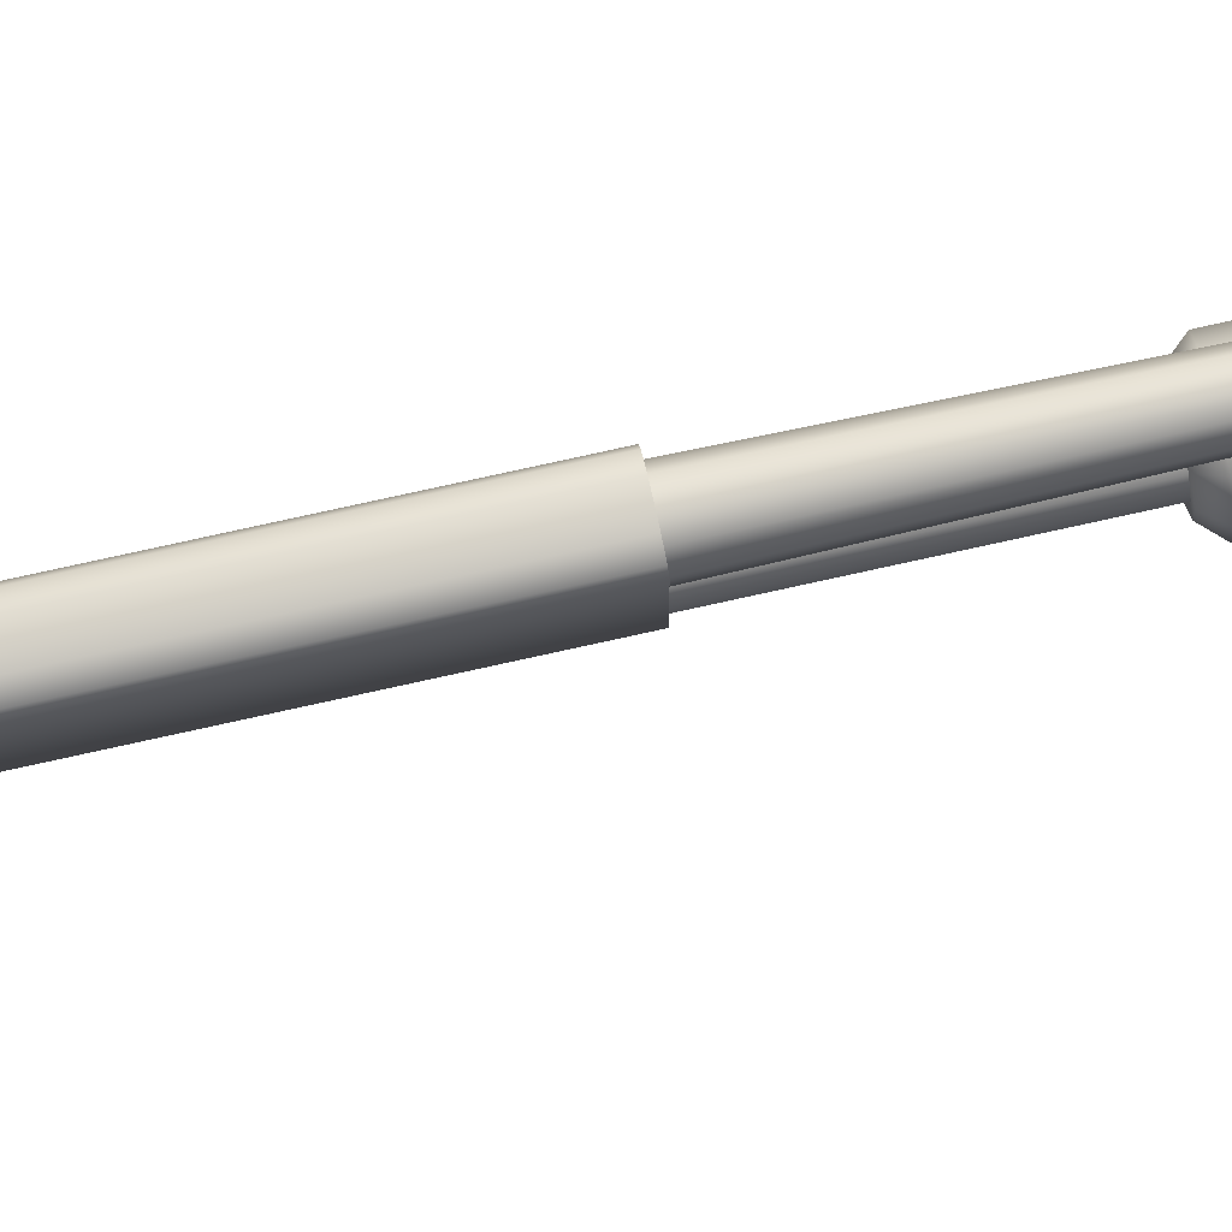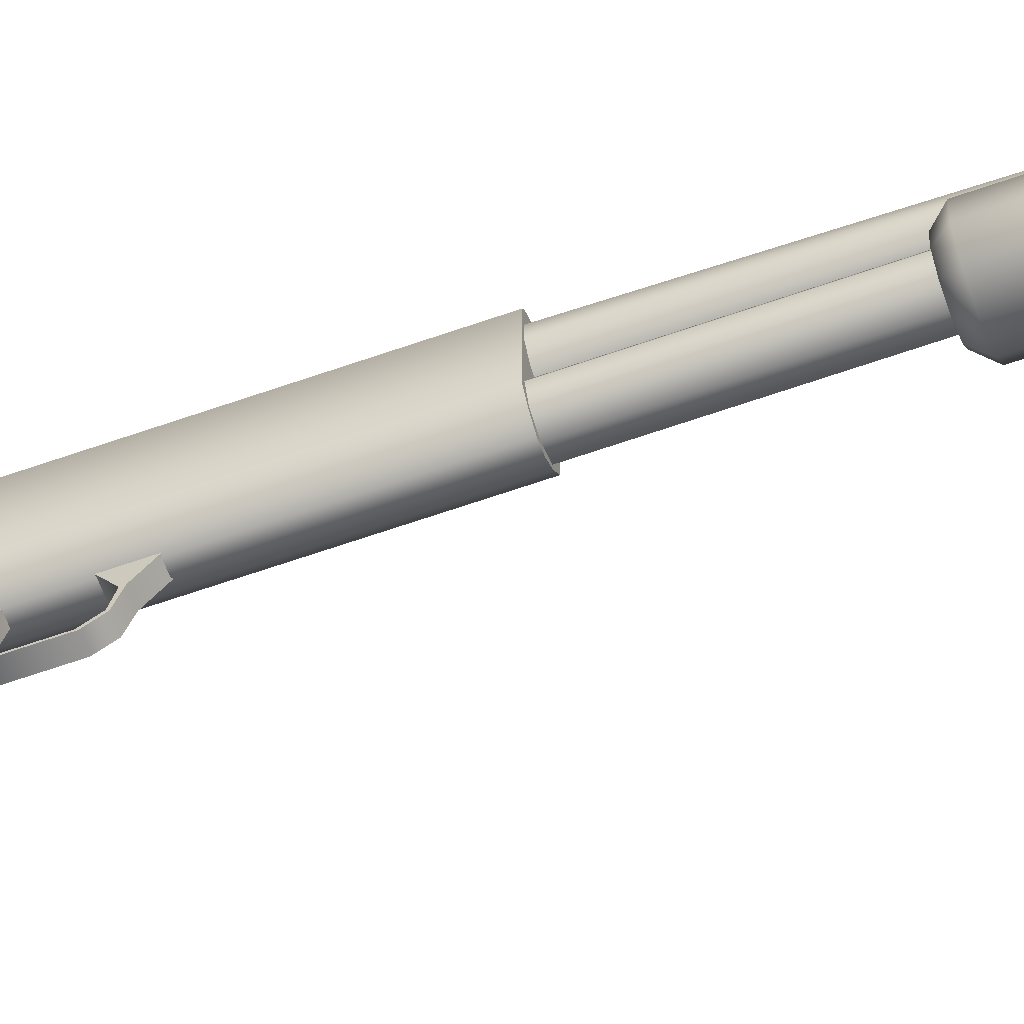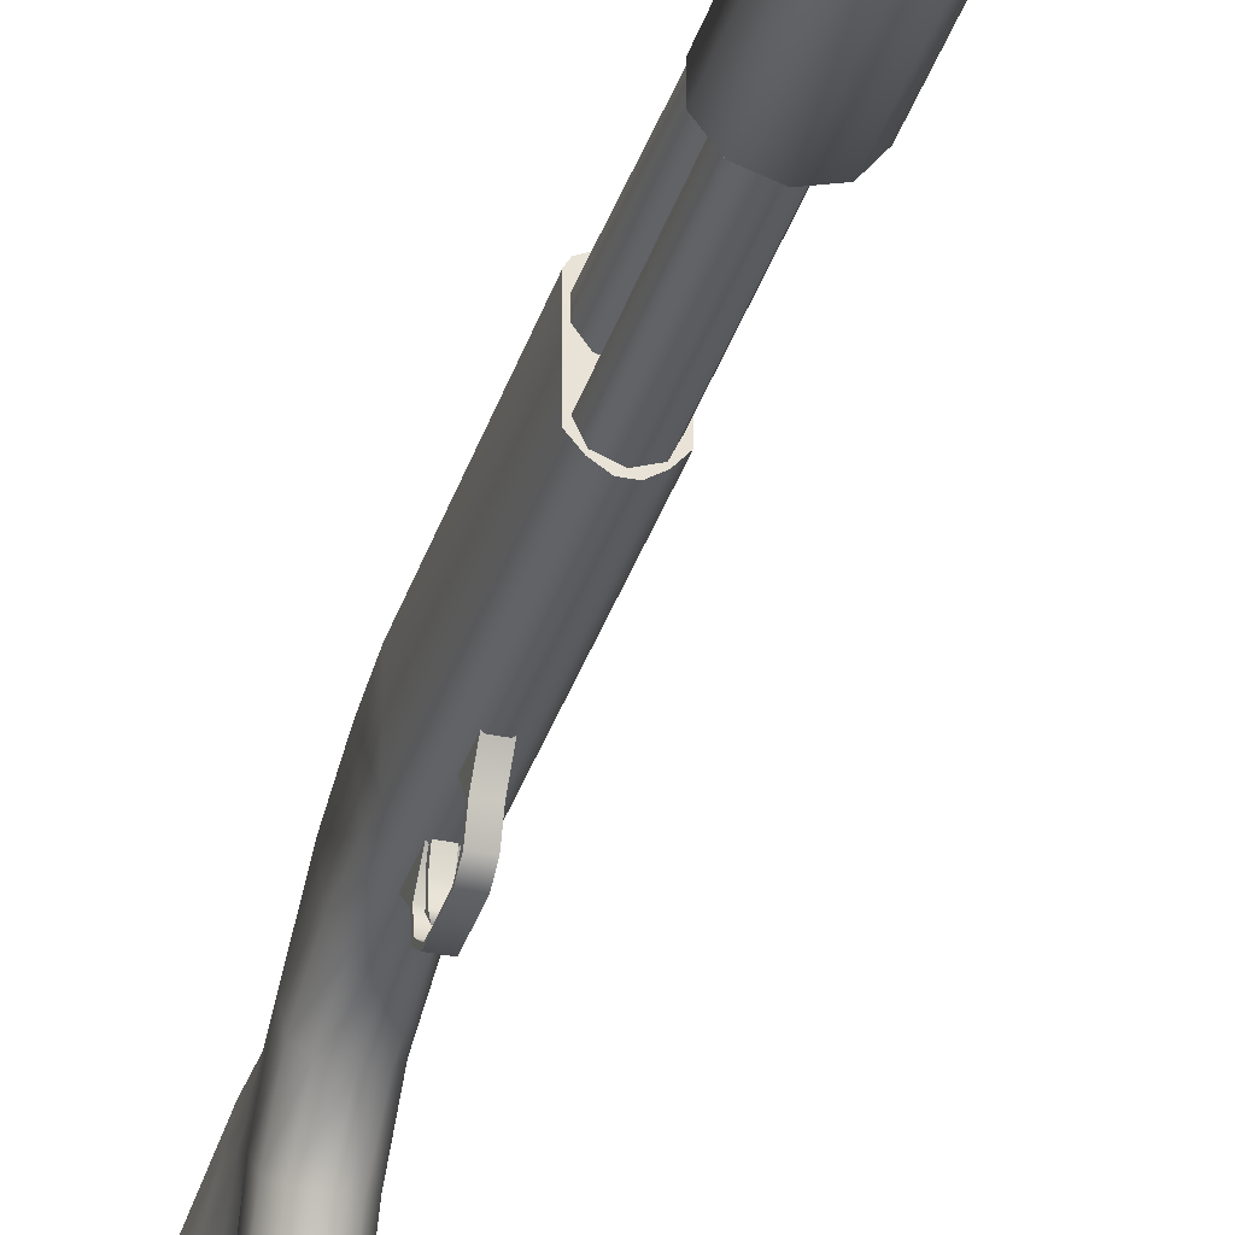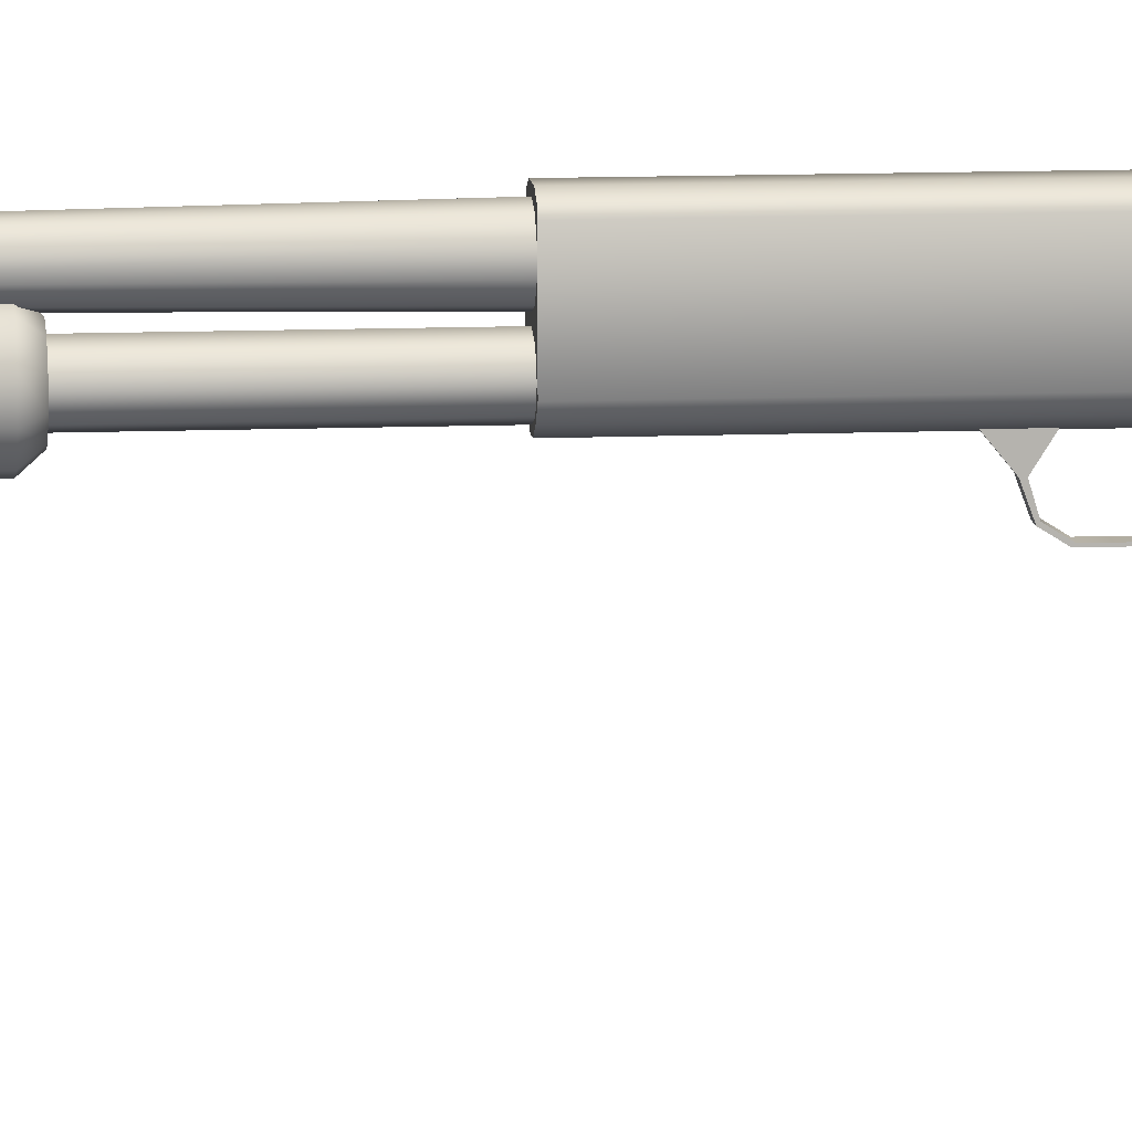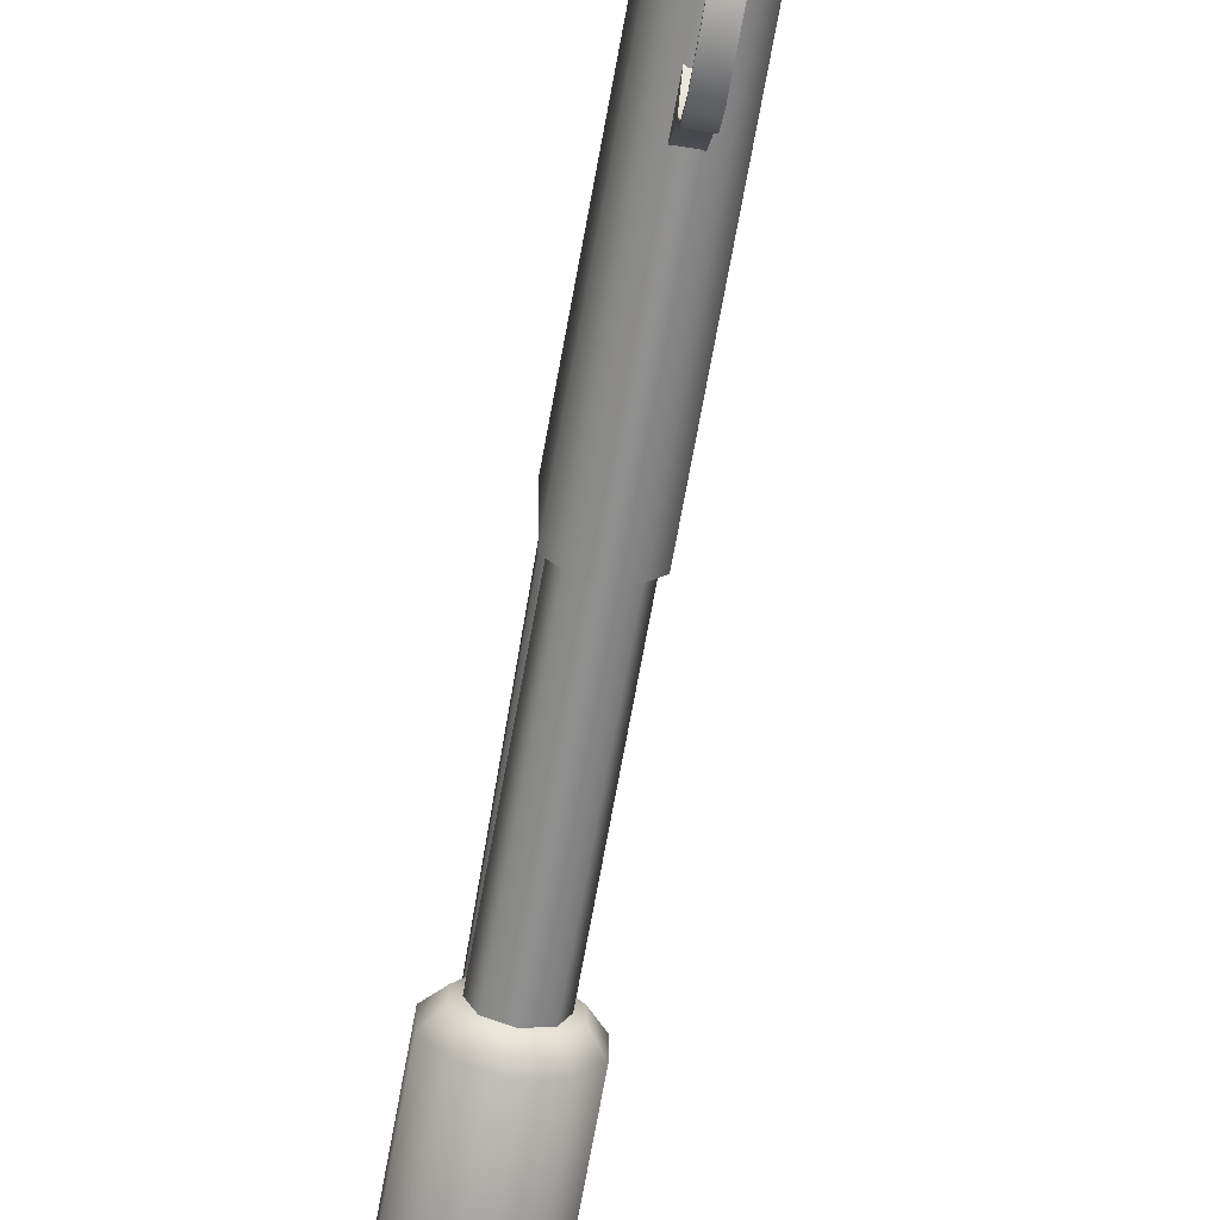
<metadata>
{"format":"obj","ext":"obj","renderer":"f3d","projection":"perspective","resolution":1024,"background":"white","views":[{"elev":76.3,"azim":77.5,"up":"+Y"},{"elev":-61.9,"azim":109.9,"up":"+Y"},{"elev":-34.0,"azim":164.0,"up":"+Y"},{"elev":10.4,"azim":-95.8,"up":"+Y"},{"elev":-65.1,"azim":-9.9,"up":"+Y"}]}
</metadata>
<code>
o ITHACA_M37.obj
g default
v -0.01217 0.106 -0.255
v -0.01217 0.114 -0.255
v -0.012 0.083 -0.255
v -0.012 0.083 -0.54
v -0.009511 0.1069 -0.455
v -0.009511 0.1069 -0.755
v -0.009511 0.1131 -0.455
v -0.009511 0.1131 -0.755
v -0.008485 0.07522 -0.255
v -0.008485 0.07522 -0.54
v -0.008485 0.09078 -0.255
v -0.008485 0.09078 -0.54
v -0.008111 0.1074 -0.575
v -0.008111 0.1074 -0.755
v -0.008111 0.1126 -0.575
v -0.008111 0.1126 -0.755
v -0.007524 0.09964 -0.255
v -0.007524 0.1204 -0.255
v -0.005878 0.1019 -0.455
v -0.005878 0.1019 -0.755
v -0.005878 0.1181 -0.455
v -0.005878 0.1181 -0.755
v -0.005013 0.1031 -0.575
v -0.005013 0.1031 -0.755
v -0.005013 0.1169 -0.575
v -0.005013 0.1169 -0.755
v -0.004 0.043 -0.135
v -0.004 0.043 -0.109
v -0.004 0.044 -0.111
v -0.004 0.044 -0.134
v -0.004 0.048 -0.143
v -0.004 0.049 -0.101
v -0.004 0.049 -0.142
v -0.004 0.05 -0.103
v -0.004 0.059 -0.145
v -0.004 0.059 -0.147
v -0.004 0.06 -0.099
v -0.004 0.06 -0.101
v -0.004 0.07 -0.089
v -0.004 0.07 -0.111
v -0.004 0.07 -0.138
v -0.004 0.07 -0.156
v -0.003 0.0475 -0.113
v -0.003 0.0535 -0.108
v -0.003 0.0545 -0.11
v -0.003 0.0615 -0.108
v -0.003 0.0615 -0.11
v -0.003 0.0705 -0.109
v -0.003 0.0705 -0.113
v 0 0.072 -0.255
v 0 0.072 -0.54
v 0 0.094 -0.255
v 0 0.094 -0.54
v 0 0.0972 -0.255
v 0 0.1 -0.455
v 0 0.1 -0.755
v 0 0.1015 -0.575
v 0 0.1015 -0.755
v 0 0.1185 -0.575
v 0 0.1185 -0.755
v 0 0.12 -0.455
v 0 0.12 -0.755
v 0 0.1228 -0.255
v 0.003 0.0475 -0.113
v 0.003 0.0535 -0.108
v 0.003 0.0545 -0.11
v 0.003 0.0615 -0.108
v 0.003 0.0615 -0.11
v 0.003 0.0705 -0.109
v 0.003 0.0705 -0.113
v 0.004 0.043 -0.135
v 0.004 0.043 -0.109
v 0.004 0.044 -0.111
v 0.004 0.044 -0.134
v 0.004 0.048 -0.143
v 0.004 0.049 -0.101
v 0.004 0.049 -0.142
v 0.004 0.05 -0.103
v 0.004 0.059 -0.145
v 0.004 0.059 -0.147
v 0.004 0.06 -0.099
v 0.004 0.06 -0.101
v 0.004 0.07 -0.089
v 0.004 0.07 -0.111
v 0.004 0.07 -0.138
v 0.004 0.07 -0.156
v 0.005013 0.1031 -0.575
v 0.005013 0.1031 -0.755
v 0.005013 0.1169 -0.575
v 0.005013 0.1169 -0.755
v 0.005878 0.1019 -0.455
v 0.005878 0.1019 -0.755
v 0.005878 0.1181 -0.455
v 0.005878 0.1181 -0.755
v 0.007524 0.09964 -0.255
v 0.007524 0.1204 -0.255
v 0.008111 0.1074 -0.575
v 0.008111 0.1074 -0.755
v 0.008111 0.1126 -0.575
v 0.008111 0.1126 -0.755
v 0.008485 0.07522 -0.255
v 0.008485 0.07522 -0.54
v 0.008485 0.09078 -0.255
v 0.008485 0.09078 -0.54
v 0.009511 0.1069 -0.455
v 0.009511 0.1069 -0.755
v 0.009511 0.1131 -0.455
v 0.009511 0.1131 -0.755
v 0.012 0.083 -0.255
v 0.012 0.083 -0.54
v 0.01217 0.106 -0.255
v 0.01217 0.114 -0.255
f 41 42 36 35
f 80 86 85 79
f 39 40 38 37
f 82 84 83 81
f 35 36 31 33
f 75 80 79 77
f 37 38 34 32
f 78 82 81 76
f 33 31 27 30
f 71 75 77 74
f 32 34 29 28
f 73 78 76 72
f 73 72 71 74
f 30 27 28 29
f 46 47 45 44
f 66 68 67 65
f 48 49 47 46
f 68 70 69 67
f 44 45 43
f 64 66 65
f 93 61 63 96
f 107 93 96 112
f 105 107 112 111
f 91 105 111 95
f 55 91 95 54
f 17 19 55 54
f 1 5 19 17
f 2 7 5 1
f 18 21 7 2
f 63 61 21 18
f 94 62 61 93
f 108 94 93 107
f 106 108 107 105
f 92 106 105 91
f 56 92 91 55
f 19 20 56 55
f 5 6 20 19
f 7 8 6 5
f 21 22 8 7
f 61 62 22 21
f 104 53 52 103
f 110 104 103 109
f 102 110 109 101
f 51 102 101 50
f 9 10 51 50
f 3 4 10 9
f 11 12 4 3
f 52 53 12 11
f 59 60 90 89
f 26 60 59 25
f 16 26 25 15
f 14 16 15 13
f 24 14 13 23
f 58 24 23 57
f 87 88 58 57
f 97 98 88 87
f 99 100 98 97
f 89 90 100 99
f 60 62 94 90
f 22 62 60 26
f 8 22 26 16
f 8 16 14 6
f 6 14 24 20
f 20 24 58 56
f 58 88 92 56
f 88 98 106 92
f 98 100 108 106
f 90 94 108 100
f 104 110 102 51 10 4 12 53
f 42 86 80 36
f 79 85 41 35
f 40 84 82 38
f 81 83 39 37
f 79 35 33 77
f 36 80 75 31
f 81 37 32 76
f 38 82 78 34
f 77 33 30 74
f 31 75 71 27
f 76 32 28 72
f 34 78 73 29
f 73 74 30 29
f 72 28 27 71
f 47 68 66 45
f 65 67 46 44
f 69 48 46 67
f 49 70 68 47
f 65 44 43 64
f 45 66 64 43
f 69 70 49 48
f 89 99 97 87 57 23 13 15 25 59
v -0.02092 0.07651 -0.369
v -0.02092 0.07651 -0.437
v -0.02092 0.08949 -0.369
v -0.02092 0.08949 -0.437
v -0.01841 0.07729 -0.504
v -0.01841 0.08871 -0.504
v -0.018 0.01229 0.2563
v -0.016 0.056 0.035
v -0.01492 0.07853 -0.362
v -0.01492 0.08747 -0.362
v -0.01443 0.01059 0.01012
v -0.01443 0.0154 0.02477
v -0.014 0.04307 -0.007937
v -0.014 0.0568 0.004327
v -0.014 0.06191 0.01407
v -0.014 0.06608 -0.02943
v -0.014 0.0795 -0.111
v -0.014 0.0795 -0.255
v -0.014 0.07985 -0.09324
v -0.014 0.08342 -0.02056
v -0.014 0.1152 -0.08637
v -0.014 0.1195 -0.111
v -0.014 0.1195 -0.255
v -0.014 0.07812 -0.06179
v -0.014 0.1045 -0.05492
v -0.013 0.083 -0.515
v -0.013 0.083 -0.524
v -0.01293 0.06601 -0.369
v -0.01293 0.06601 -0.437
v -0.01293 0.09999 -0.369
v -0.01293 0.09999 -0.437
v -0.01273 -0.03521 0.2591
v -0.01273 0.03212 0.04184
v -0.01273 0.0578 0.2536
v -0.01273 0.08003 0.02091
v -0.01241 0.07931 -0.511
v -0.01241 0.08669 -0.511
v -0.012 0.083 -0.53
v -0.012 0.083 -0.548
v -0.012 0.1186 -0.0857
v -0.012 0.123 -0.111
v -0.012 0.123 -0.255
v -0.01138 0.06805 -0.504
v -0.01138 0.09795 -0.504
v -0.00943 0.007962 0.002539
v -0.00932 0.07117 -0.362
v -0.00932 0.09483 -0.362
v -0.009192 0.07381 -0.515
v -0.009192 0.07381 -0.524
v -0.009192 0.09219 -0.515
v -0.009192 0.09219 -0.524
v -0.009 0.0735 -0.111
v -0.009 0.0735 -0.255
v -0.009 0.07396 -0.09439
v -0.009 0.03939 -0.01244
v -0.009 0.05919 -0.03558
v -0.009 0.06824 -0.06494
v -0.008899 0.1062 -0.515
v -0.008899 0.1062 -0.524
v -0.008485 0.07381 -0.53
v -0.008485 0.07381 -0.548
v -0.008485 0.09219 -0.53
v -0.008485 0.09219 -0.548
v -0.008 0.0898 -0.01932
v -0.007768 0.07321 -0.511
v -0.007768 0.09279 -0.511
v -0.00643 0.01833 0.03574
v -0.006 0.1216 -0.08513
v -0.006 0.126 -0.111
v -0.006 0.126 -0.255
v -0.006 0.1108 -0.05368
v -0.005 0.076 -0.548
v -0.005 0.076 -0.551
v -0.005 0.09 -0.552
v -0.005 0.097 -0.557
v -0.005 0.103 -0.548
v -0.005 0.103 -0.568
v -0.003 0.0695 -0.111
v -0.003 0.0695 -0.255
v -0.003 0.07003 -0.09515
v -0.0004413 0.006812 -0.002123
v -0.0002032 0.03651 -0.01628
v -1.132e-05 0.05526 -0.03834
v 0 -0.04557 0.2602
v 0 0.02248 0.04574
v 0 0.062 -0.369
v 0 0.062 -0.437
v 0 0.06452 -0.504
v 0 0.06816 0.2524
v 0 0.06828 -0.362
v 0 0.07 -0.515
v 0 0.07 -0.524
v 0 0.07 -0.53
v 0 0.07 -0.548
v 0 0.0708 -0.511
v 0 0.08743 -0.000968
v 0 0.08967 0.01701
v 0 0.092 -0.515
v 0 0.092 -0.524
v 0 0.0952 -0.511
v 0 0.096 -0.53
v 0 0.096 -0.548
v 0 0.09772 -0.362
v 0 0.1015 -0.504
v 0 0.104 -0.369
v 0 0.104 -0.437
v 1.586e-08 0.06431 -0.0657
v 3.044e-05 0.009634 0.01885
v 0.0002929 0.106 -0.515
v 0.0002929 0.106 -0.524
v 0.003 0.0695 -0.111
v 0.003 0.0695 -0.255
v 0.003 0.07003 -0.09515
v 0.005 0.076 -0.548
v 0.005 0.076 -0.551
v 0.005 0.09 -0.552
v 0.005 0.097 -0.557
v 0.005 0.103 -0.548
v 0.005 0.103 -0.568
v 0.00557 0.01833 0.03574
v 0.006 0.1216 -0.08513
v 0.006 0.126 -0.111
v 0.006 0.126 -0.255
v 0.006 0.1108 -0.05368
v 0.007768 0.09279 -0.511
v 0.007768 0.07321 -0.511
v 0.008 0.0898 -0.01932
v 0.008485 0.07381 -0.53
v 0.008485 0.07381 -0.548
v 0.008485 0.09219 -0.53
v 0.008485 0.09219 -0.548
v 0.00857 0.007962 0.002539
v 0.009 0.03939 -0.01244
v 0.009 0.05919 -0.03558
v 0.009 0.0735 -0.111
v 0.009 0.0735 -0.255
v 0.009 0.07396 -0.09439
v 0.009 0.06824 -0.06494
v 0.009192 0.07381 -0.515
v 0.009192 0.07381 -0.524
v 0.009192 0.09219 -0.515
v 0.009192 0.09219 -0.524
v 0.00932 0.07117 -0.362
v 0.00932 0.09483 -0.362
v 0.009485 0.1062 -0.515
v 0.009485 0.1062 -0.524
v 0.01138 0.06805 -0.504
v 0.01138 0.09795 -0.504
v 0.012 0.083 -0.53
v 0.012 0.083 -0.548
v 0.012 0.1186 -0.0857
v 0.012 0.123 -0.111
v 0.012 0.123 -0.255
v 0.01241 0.07931 -0.511
v 0.01241 0.08669 -0.511
v 0.01273 -0.03521 0.2591
v 0.01273 0.03212 0.04184
v 0.01273 0.0578 0.2536
v 0.01273 0.08003 0.02091
v 0.01293 0.06601 -0.369
v 0.01293 0.06601 -0.437
v 0.01293 0.09999 -0.369
v 0.01293 0.09999 -0.437
v 0.013 0.083 -0.515
v 0.013 0.083 -0.524
v 0.01357 0.01059 0.01012
v 0.01357 0.0154 0.02477
v 0.014 0.04307 -0.007937
v 0.014 0.0568 0.004327
v 0.014 0.06191 0.01407
v 0.014 0.06608 -0.02943
v 0.014 0.0795 -0.111
v 0.014 0.0795 -0.255
v 0.014 0.07985 -0.09324
v 0.014 0.08342 -0.02056
v 0.014 0.1152 -0.08637
v 0.014 0.1195 -0.111
v 0.014 0.1195 -0.255
v 0.014 0.07812 -0.06179
v 0.014 0.1045 -0.05492
v 0.01492 0.07853 -0.362
v 0.01492 0.08747 -0.362
v 0.016 0.056 0.035
v 0.018 0.01229 0.2563
v 0.01841 0.07729 -0.504
v 0.01841 0.08871 -0.504
v 0.02092 0.07651 -0.369
v 0.02092 0.07651 -0.437
v 0.02092 0.08949 -0.369
v 0.02092 0.08949 -0.437
f 159 122 121 158 202 255 293 294 256 215
f 275 218 217 274
f 302 275 274 301
f 300 302 301 299
f 273 300 299 272
f 199 273 272 198
f 140 141 199 198
f 113 114 141 140
f 115 116 114 113
f 142 143 116 115
f 217 218 143 142
f 260 216 218 275
f 298 260 275 302
f 297 298 302 300
f 259 297 300 273
f 200 259 273 199
f 141 155 200 199
f 114 117 155 141
f 116 118 117 114
f 143 156 118 116
f 218 216 156 143
f 237 267 266 238 207 177 148 149 178 212
f 212 216 260 237
f 156 216 212 178
f 118 156 178 149
f 118 149 148 117
f 117 148 177 155
f 155 177 207 200
f 207 238 259 200
f 238 266 297 259
f 266 267 298 297
f 237 260 298 267
f 215 217 142 159
f 274 217 215 256
f 301 274 256 294
f 301 294 293 299
f 299 293 255 272
f 272 255 202 198
f 202 158 140 198
f 158 121 113 140
f 121 122 115 113
f 159 142 115 122
f 277 254 253 276
f 252 277 276 251
f 204 252 251 203
f 160 161 204 203
f 138 139 161 160
f 162 163 139 138
f 170 171 163 162
f 254 258 257 253
f 243 214 213 242
f 262 243 242 261
f 241 262 261 240
f 206 241 240 205
f 172 173 206 205
f 150 151 173 172
f 174 175 151 150
f 213 214 175 174
f 187 186 185 184 188 189
f 226 227 228 229 231 230
f 134 135 130 129
f 191 224 223 190
f 234 235 182 181
f 290 289 284 285
f 153 154 135 134
f 290 265 264 289
f 181 182 154 153
f 265 235 234 264
f 129 130 165 164
f 248 285 284 247
f 164 165 191 190
f 224 248 247 223
f 131 129 164 166
f 133 134 129 131
f 152 153 134 133
f 180 181 153 152
f 234 181 180 233
f 264 234 233 263
f 289 264 263 288
f 284 289 288 286
f 247 284 286 249
f 223 247 249 225
f 190 223 225 192
f 166 164 190 192
f 136 131 166 169
f 137 133 131 136
f 236 233 180 183
f 286 288 292 291
f 249 286 291 250
f 225 249 250 219
f 192 225 219
f 169 166 192 219
f 236 288 263 233
f 152 133 183 180
f 292 288 236
f 137 183 133
f 128 136 169 168
f 132 137 136 128
f 176 183 137 132
f 239 236 183 176
f 292 236 239 287
f 291 292 287 283
f 250 291 283 246
f 219 250 246 195
f 168 169 219 195
f 287 239 282 281
f 283 287 281 280
f 246 283 280 245
f 195 246 245 194
f 167 168 195 194
f 125 128 168 167
f 126 132 128 125
f 127 176 132 126
f 281 282 232 279
f 280 281 279 278
f 245 280 278 244
f 194 245 244 193
f 157 167 194 193
f 123 125 167 157
f 124 126 125 123
f 179 127 126 124
f 271 209 201 270
f 295 271 270 296
f 269 295 296 268
f 197 269 268 196
f 144 145 197 196
f 119 120 145 144
f 146 147 120 119
f 201 209 147 146
f 208 209 271
f 147 209 208
f 197 232 269
f 179 197 145
f 232 282 269
f 179 145 127
f 269 282 295
f 127 145 120
f 282 239 295
f 127 120 176
f 295 239 271
f 176 120 147
f 176 147 208
f 239 208 271
f 239 176 208
f 270 146 119 296
f 270 201 146
f 144 268 296 119
f 268 144 196
f 135 290 285 130
f 154 265 290 135
f 182 235 265 154
f 130 285 248 165
f 165 248 224 191
f 221 257 258 222 171 170
f 174 150 172 205 240 261 242 213
f 243 262 241 206 173 151 175 214
f 185 227 226 184
f 230 231 189 188
f 253 276 251 203 160 138 162 210
f 221 170 162 210
f 163 171 222 211
f 222 258 254 211
f 253 257 221 210
f 163 139 161 204 252 277 254 211
f 279 232 220
f 278 279 220
f 244 278 220
f 220 193 244
f 157 193 220
f 123 157 220
f 220 124 123
f 124 220 179
f 220 232 179
f 179 232 197
f 186 228 227 185
f 187 229 228 186
f 189 231 229 187
f 226 230 188 184

</code>
